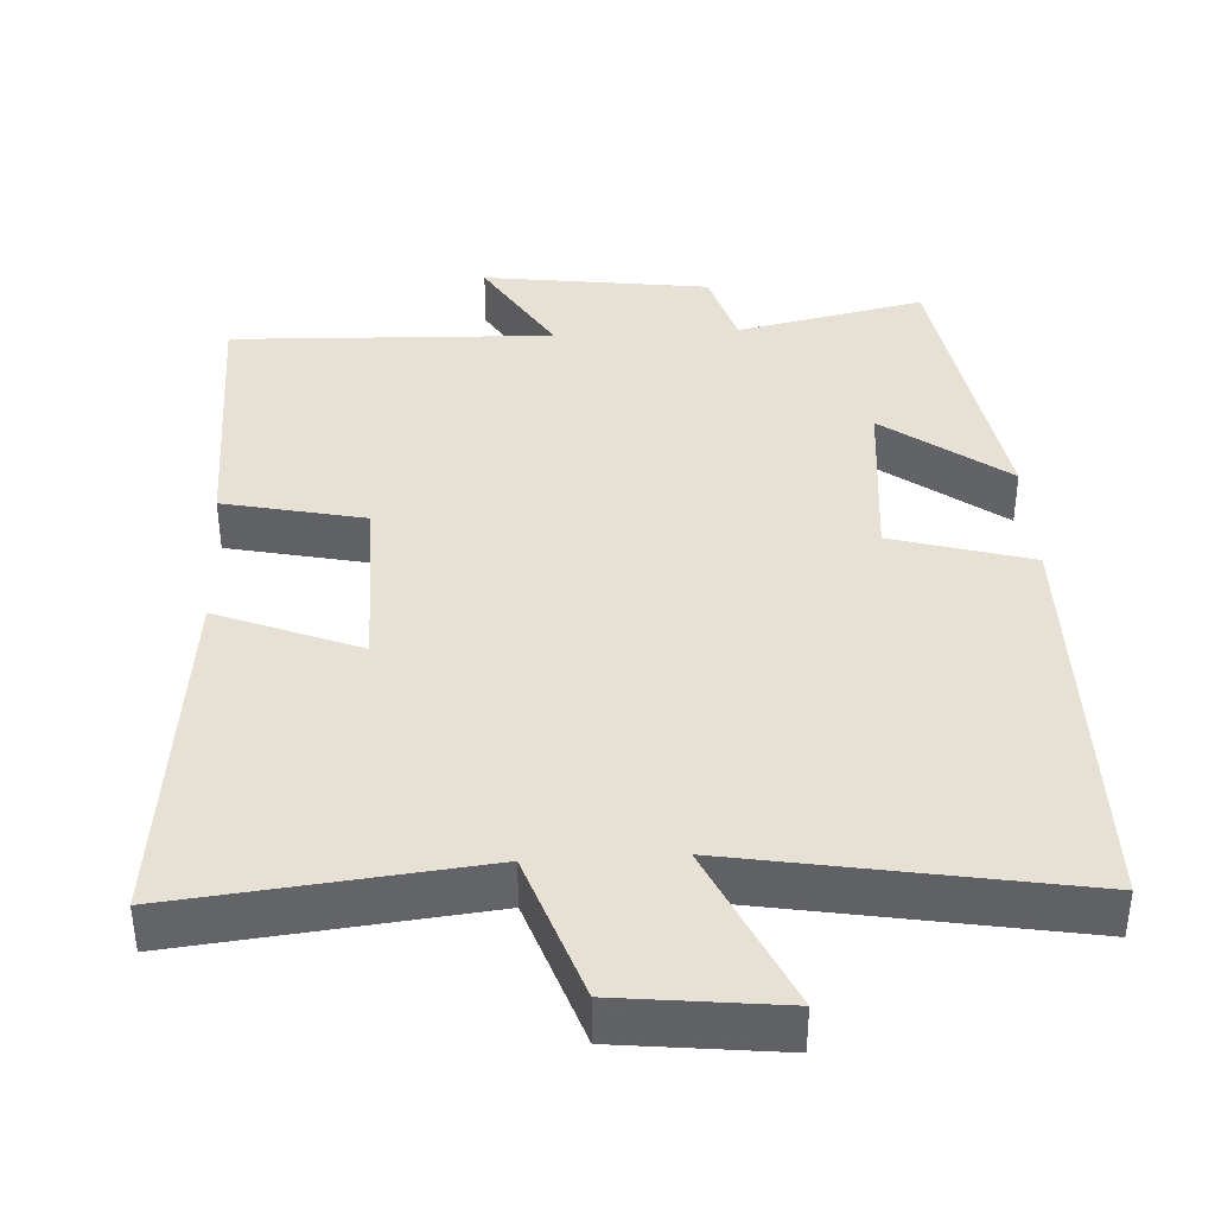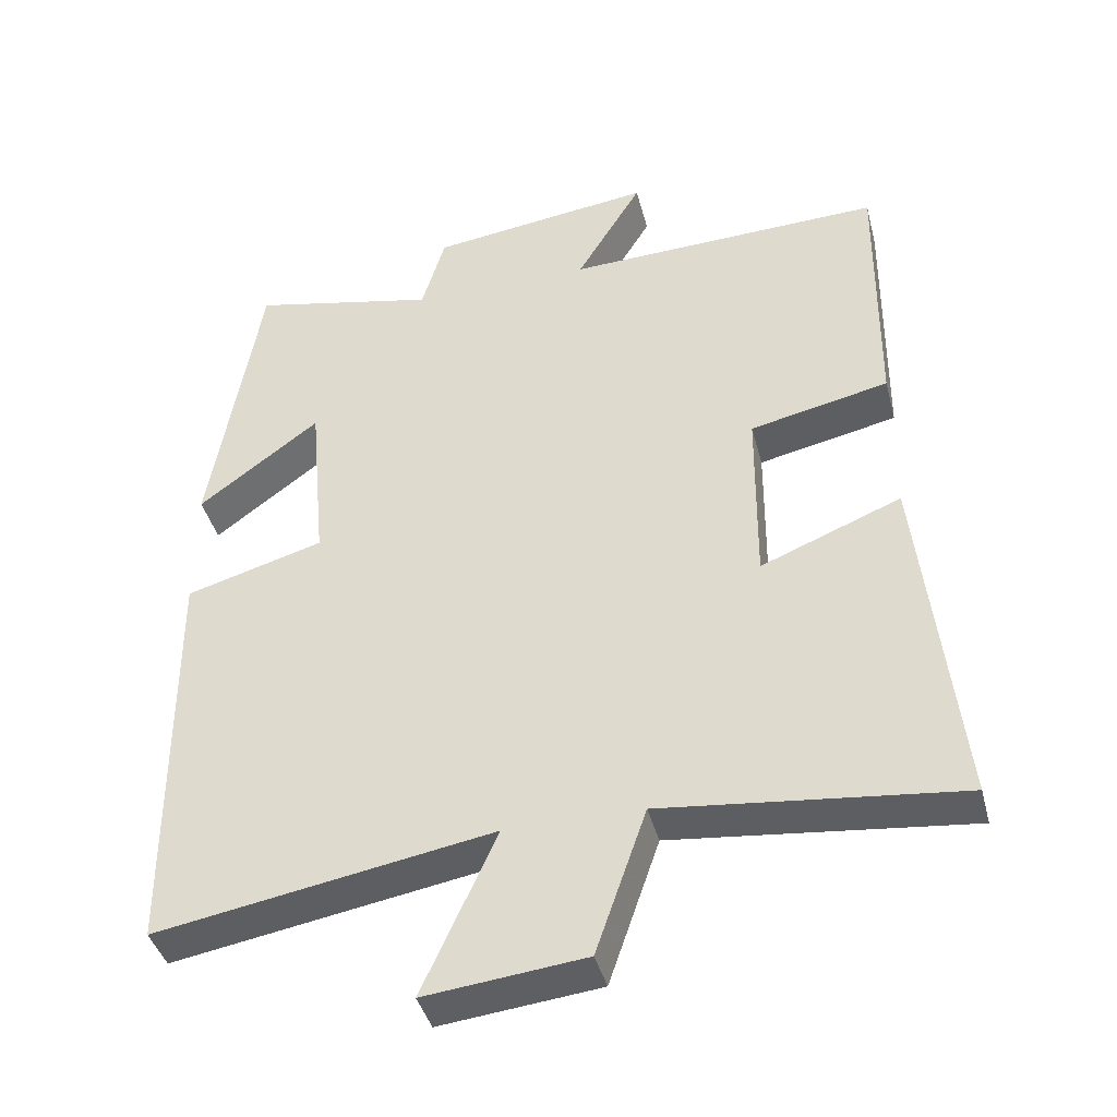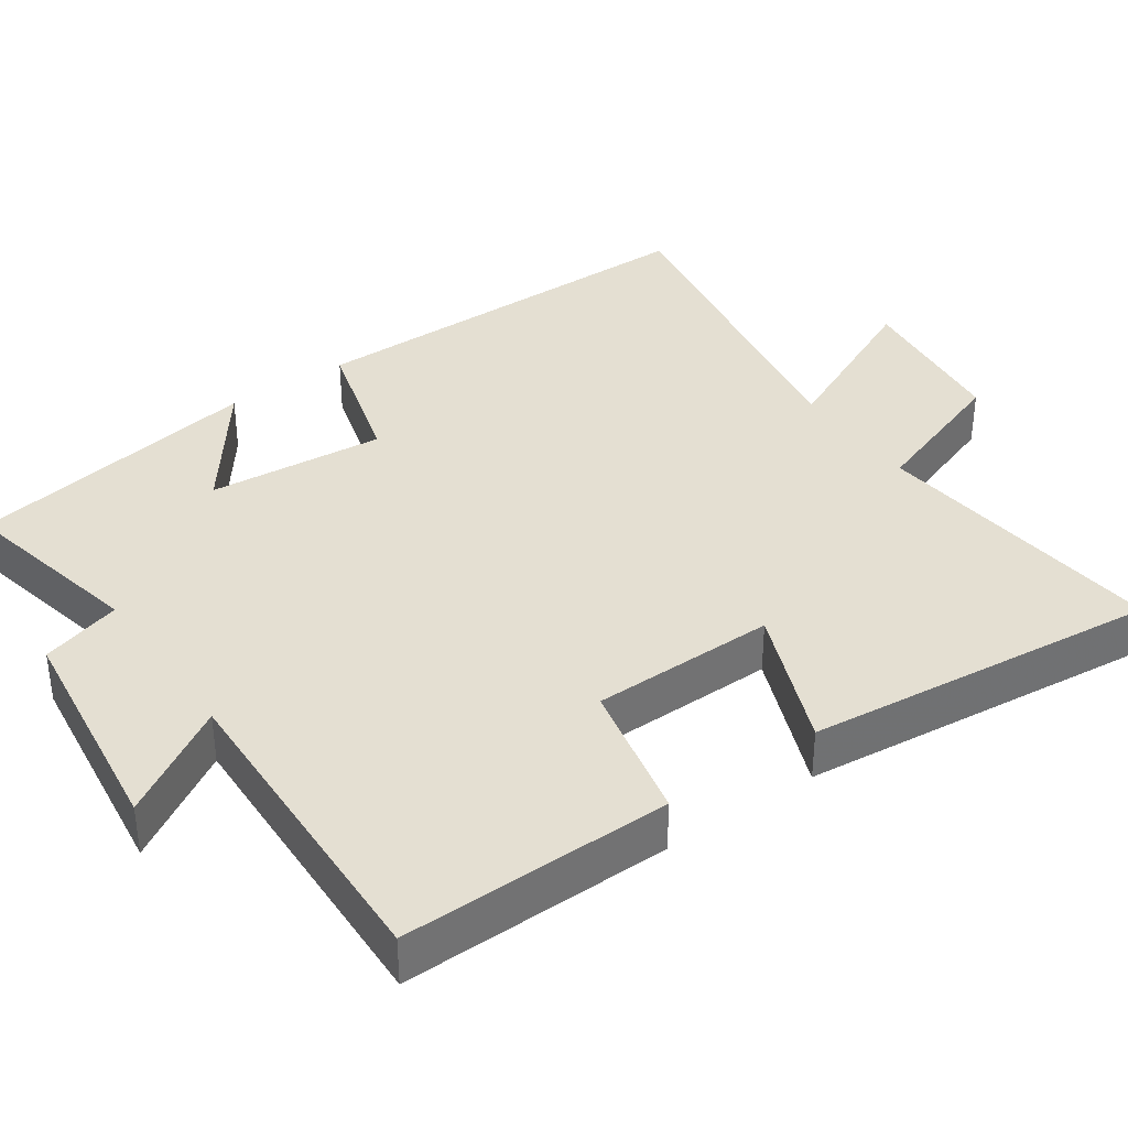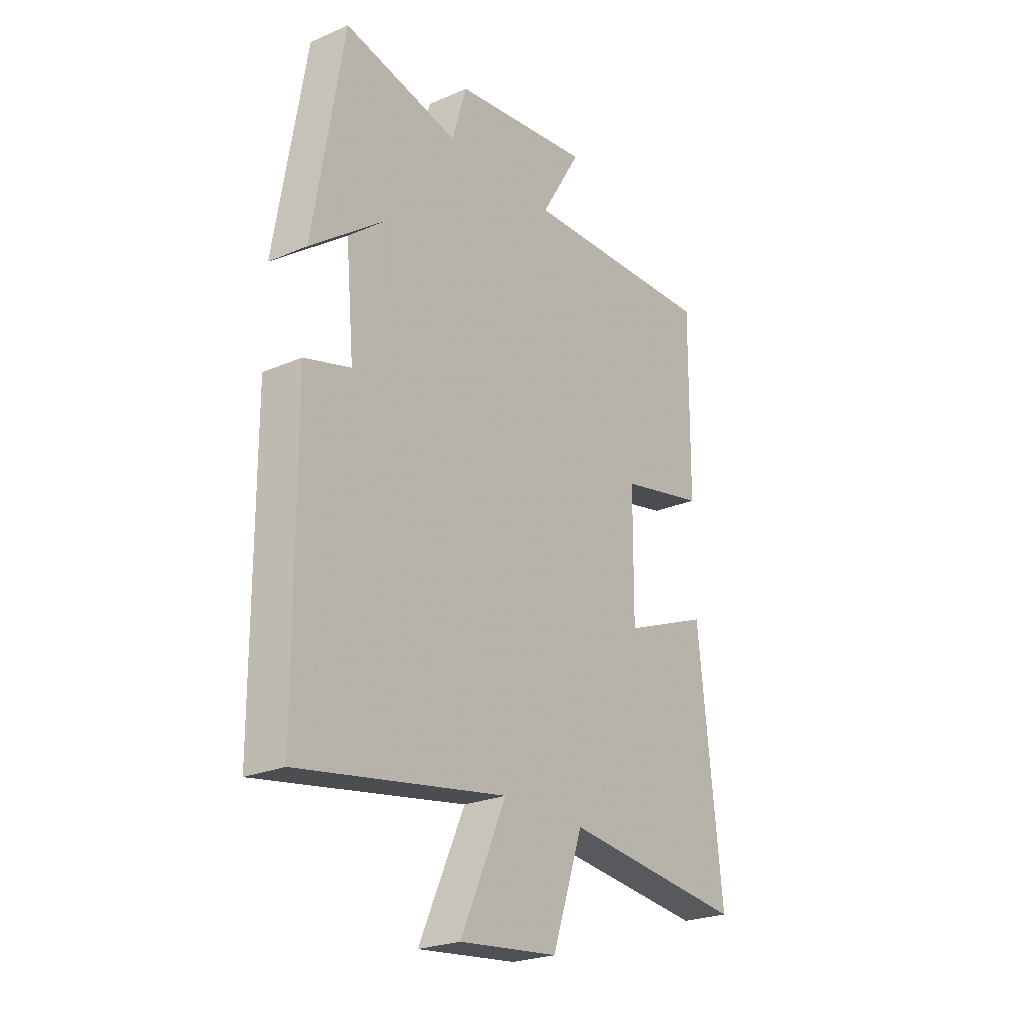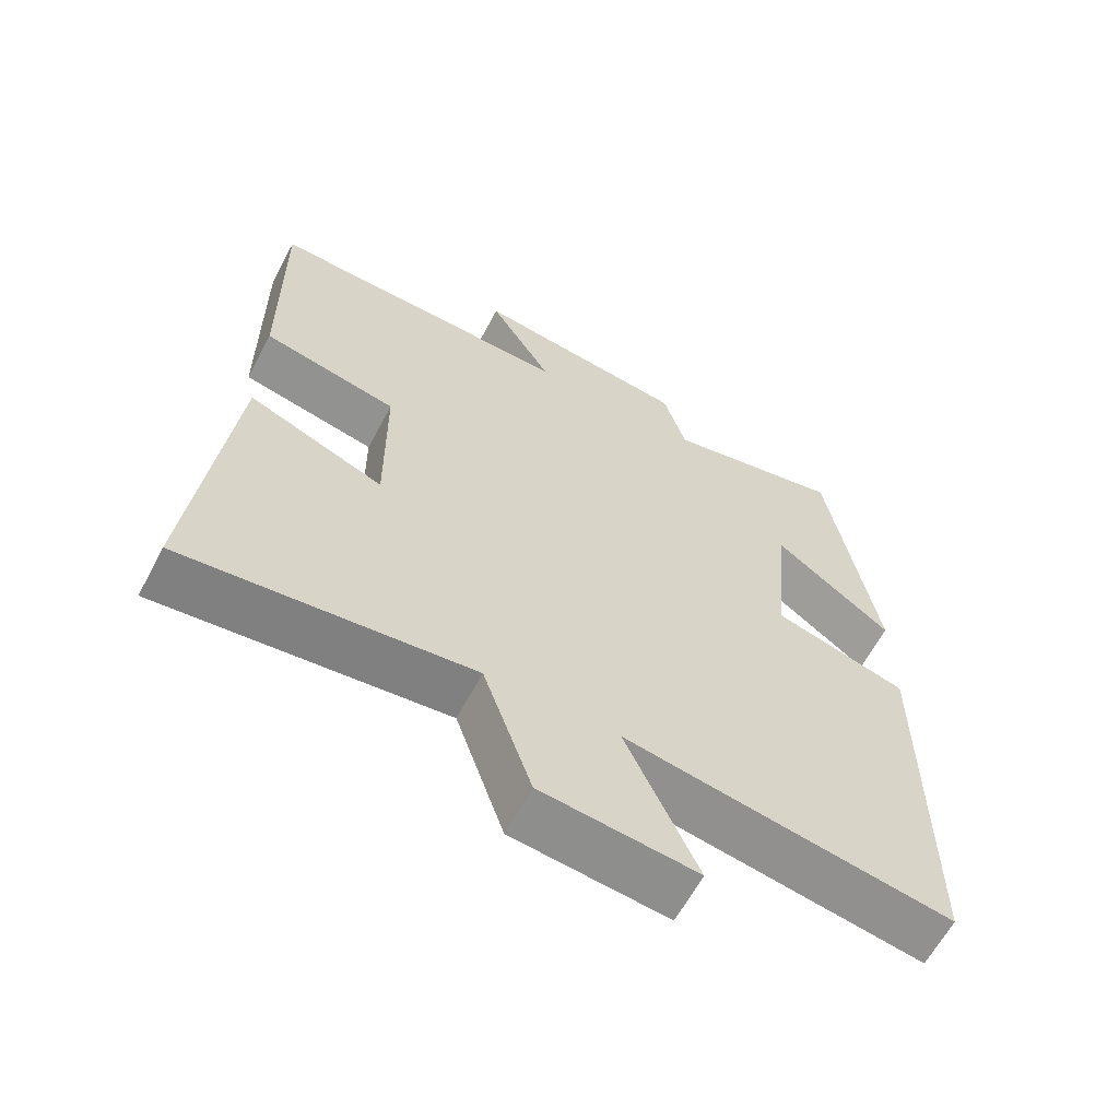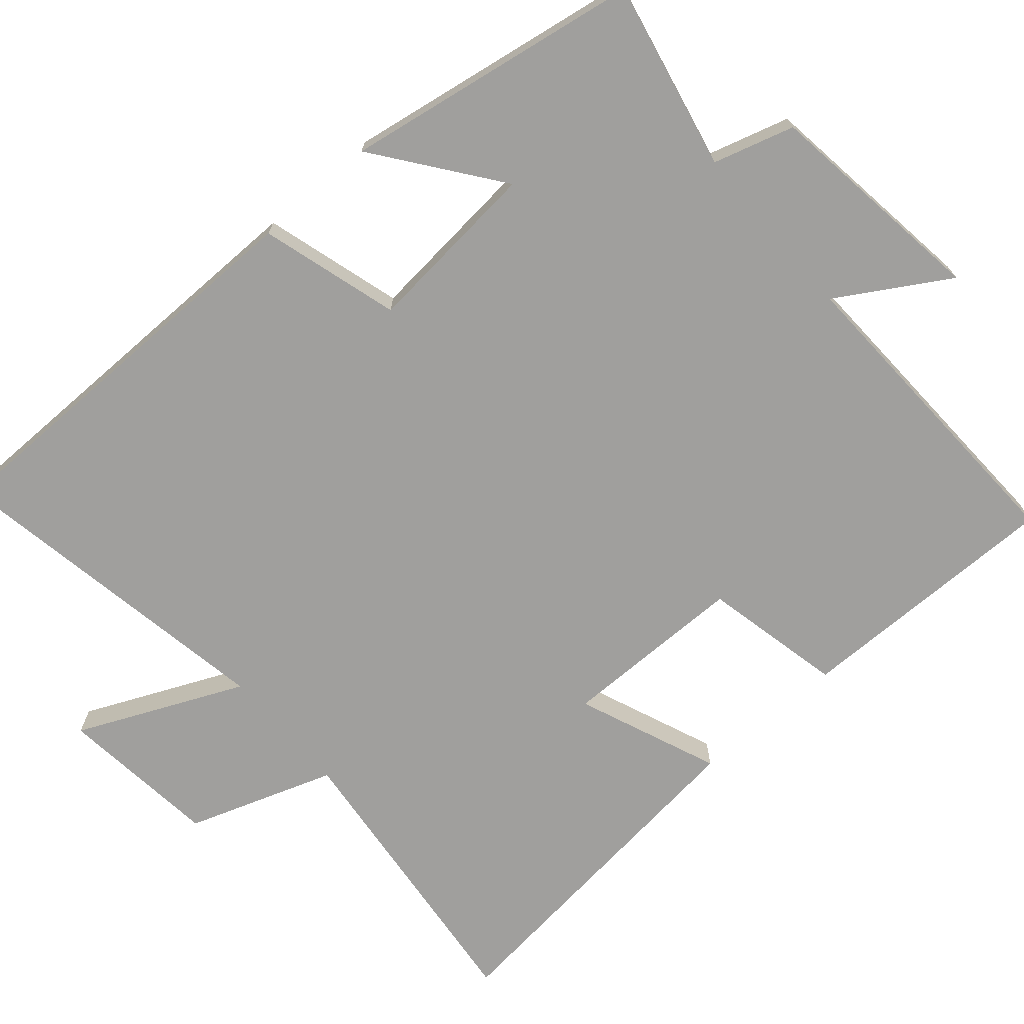
<metadata>
{"format":"obj","ext":"obj","renderer":"f3d","projection":"perspective","resolution":1024,"background":"white","views":[{"elev":39.2,"azim":176.9,"up":"+Y"},{"elev":-41.1,"azim":14.4,"up":"+Z"},{"elev":37.1,"azim":55.0,"up":"+Y"},{"elev":-24.4,"azim":-54.7,"up":"+Z"},{"elev":-62.7,"azim":152.1,"up":"+Z"},{"elev":-71.4,"azim":-49.1,"up":"+Y"}]}
</metadata>
<code>
v -0.497 0.07 -0.579
v -0.5 0.07 -0.018
v -0.312 0.07 0.036
v -0.334 0.07 0.276
v -0.5 0.07 0.152
v -0.433 0.07 0.555
v -0.179 0.07 0.5
v -0.147 0.07 0.609
v 0.159 0.07 0.649
v 0.069 0.07 0.5
v 0.504 0.07 0.515
v 0.5 0.07 0.15
v 0.31 0.07 0.109
v 0.308 0.07 -0.141
v 0.5 0.07 -0.064
v 0.552 0.07 -0.544
v 0.147 0.07 -0.5
v 0.078 0.07 -0.699
v -0.14 0.07 -0.723
v -0.039 0.07 -0.5
v -0.497 0 -0.579
v -0.5 0 -0.018
v -0.312 0 0.036
v -0.334 0 0.276
v -0.5 0 0.152
v -0.433 0 0.555
v -0.179 0 0.5
v -0.147 0 0.609
v 0.159 0 0.649
v 0.069 0 0.5
v 0.504 0 0.515
v 0.5 0 0.15
v 0.31 0 0.109
v 0.308 0 -0.141
v 0.5 0 -0.064
v 0.552 0 -0.544
v 0.147 0 -0.5
v 0.078 0 -0.699
v -0.14 0 -0.723
v -0.039 0 -0.5
f 17 18 19 20
f 14 15 16 17
f 13 14 17 20
f 10 11 12 13
f 10 13 20 1
f 7 8 9 10
f 4 5 6 7
f 3 4 7 10
f 1 2 3
f 1 3 10
f 40 39 38 37
f 37 36 35 34
f 40 37 34 33
f 33 32 31 30
f 21 40 33 30
f 30 29 28 27
f 27 26 25 24
f 30 27 24 23
f 23 22 21
f 30 23 21
f 1 21 22 2
f 2 22 23 3
f 3 23 24 4
f 4 24 25 5
f 5 25 26 6
f 6 26 27 7
f 7 27 28 8
f 8 28 29 9
f 9 29 30 10
f 10 30 31 11
f 11 31 32 12
f 12 32 33 13
f 13 33 34 14
f 14 34 35 15
f 15 35 36 16
f 16 36 37 17
f 17 37 38 18
f 18 38 39 19
f 19 39 40 20
f 20 40 21 1

</code>
